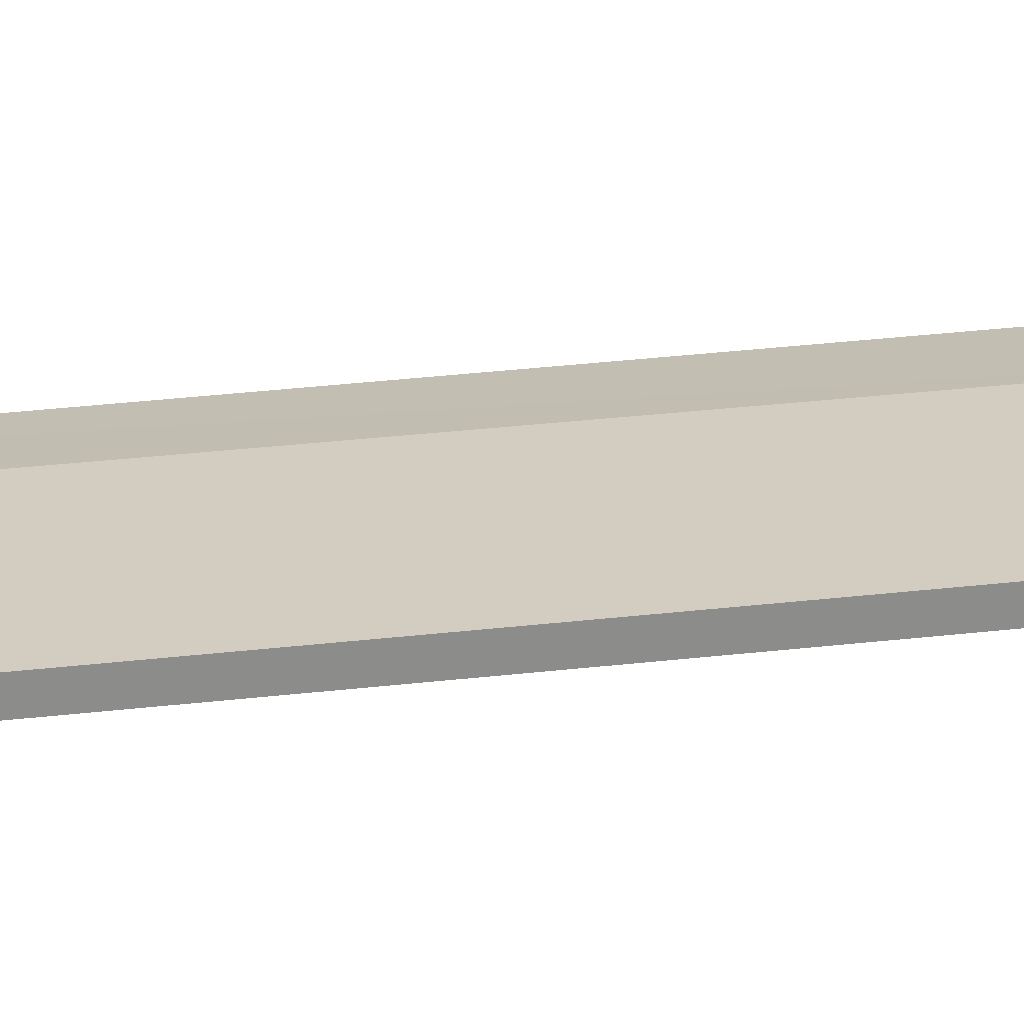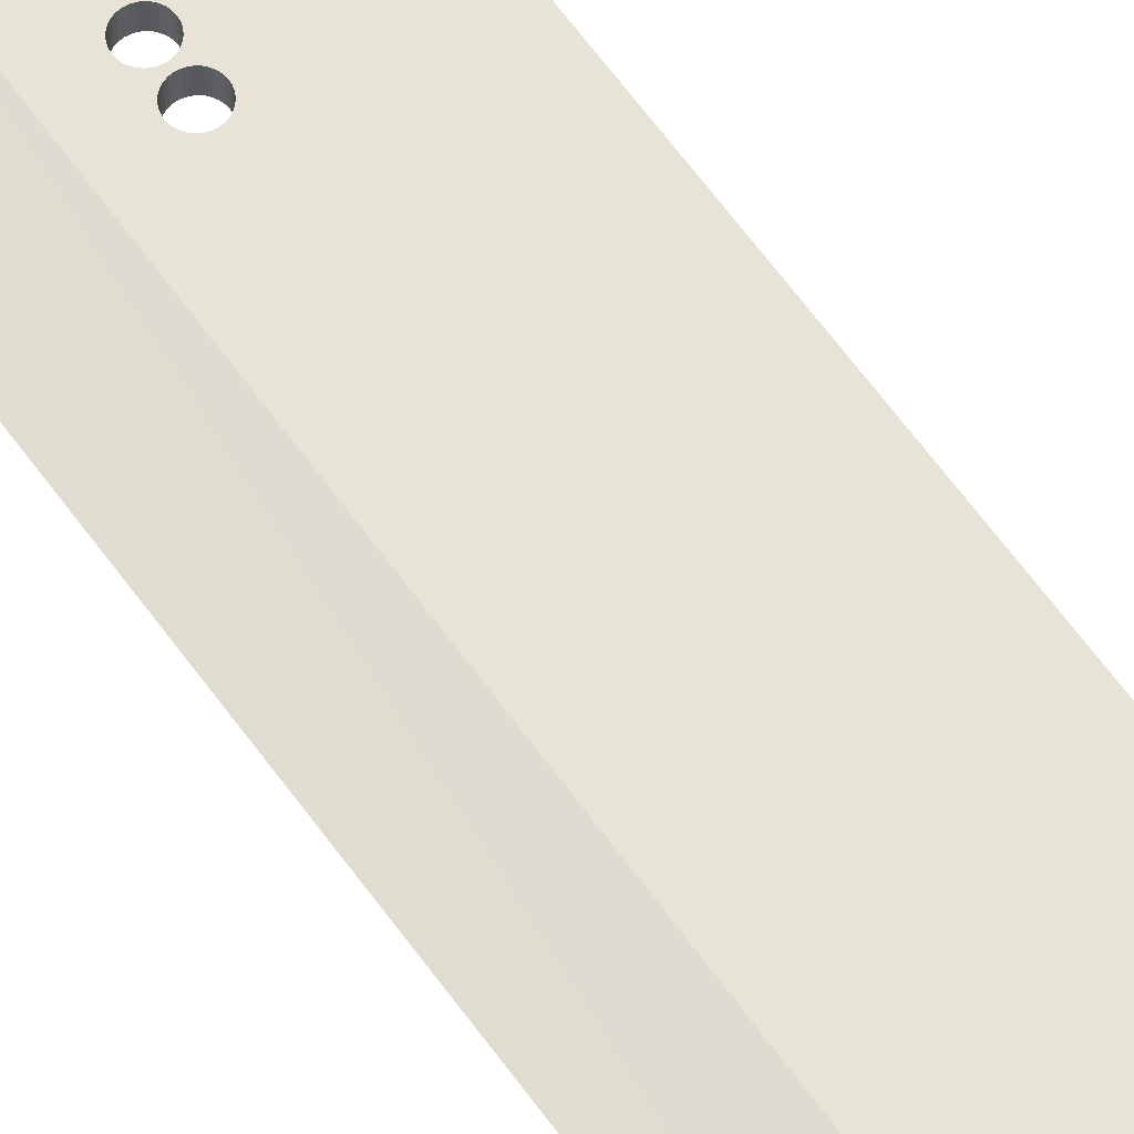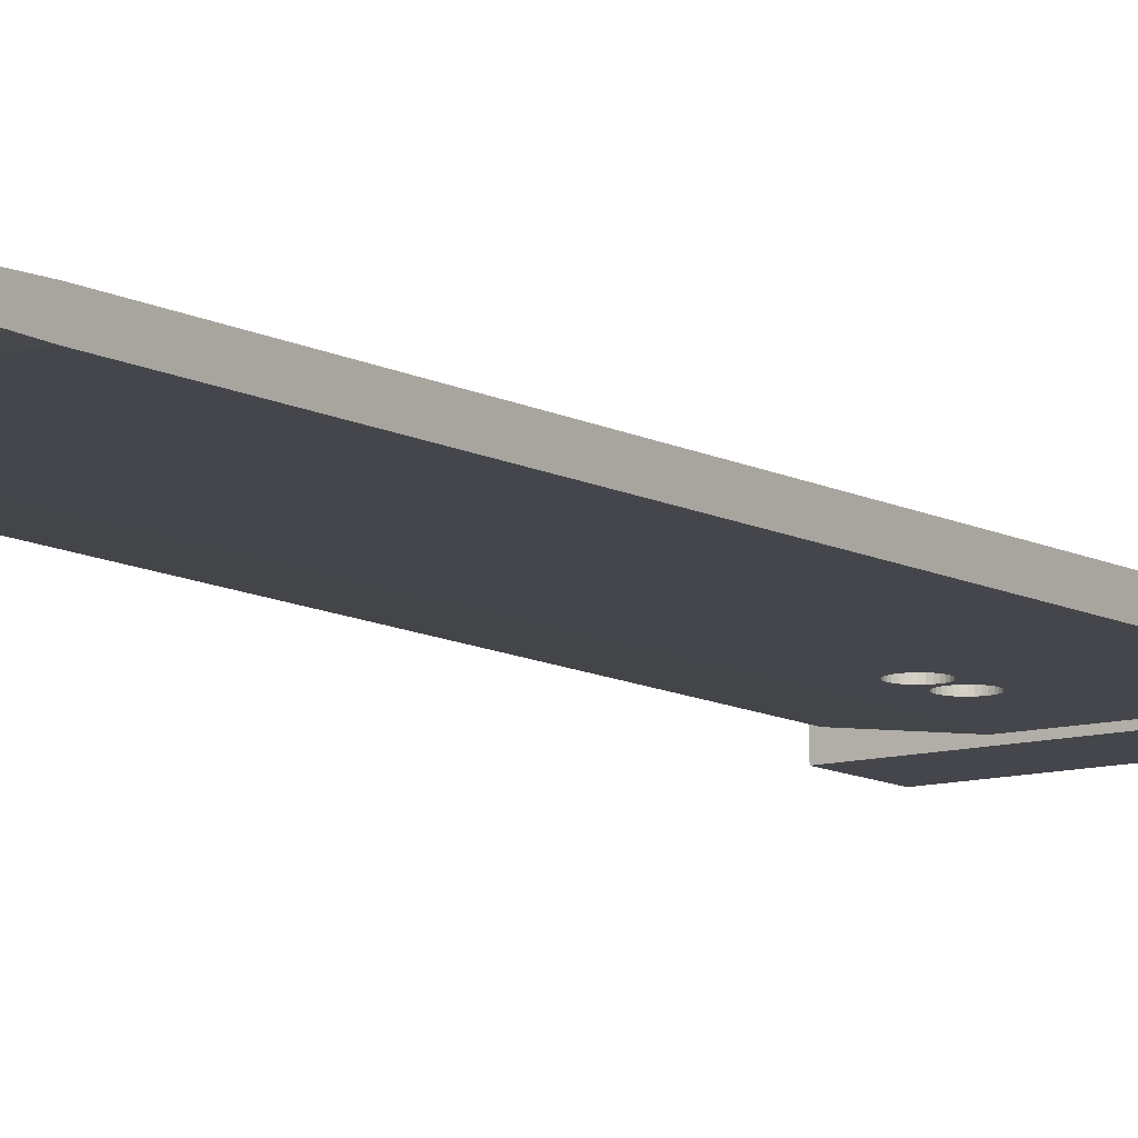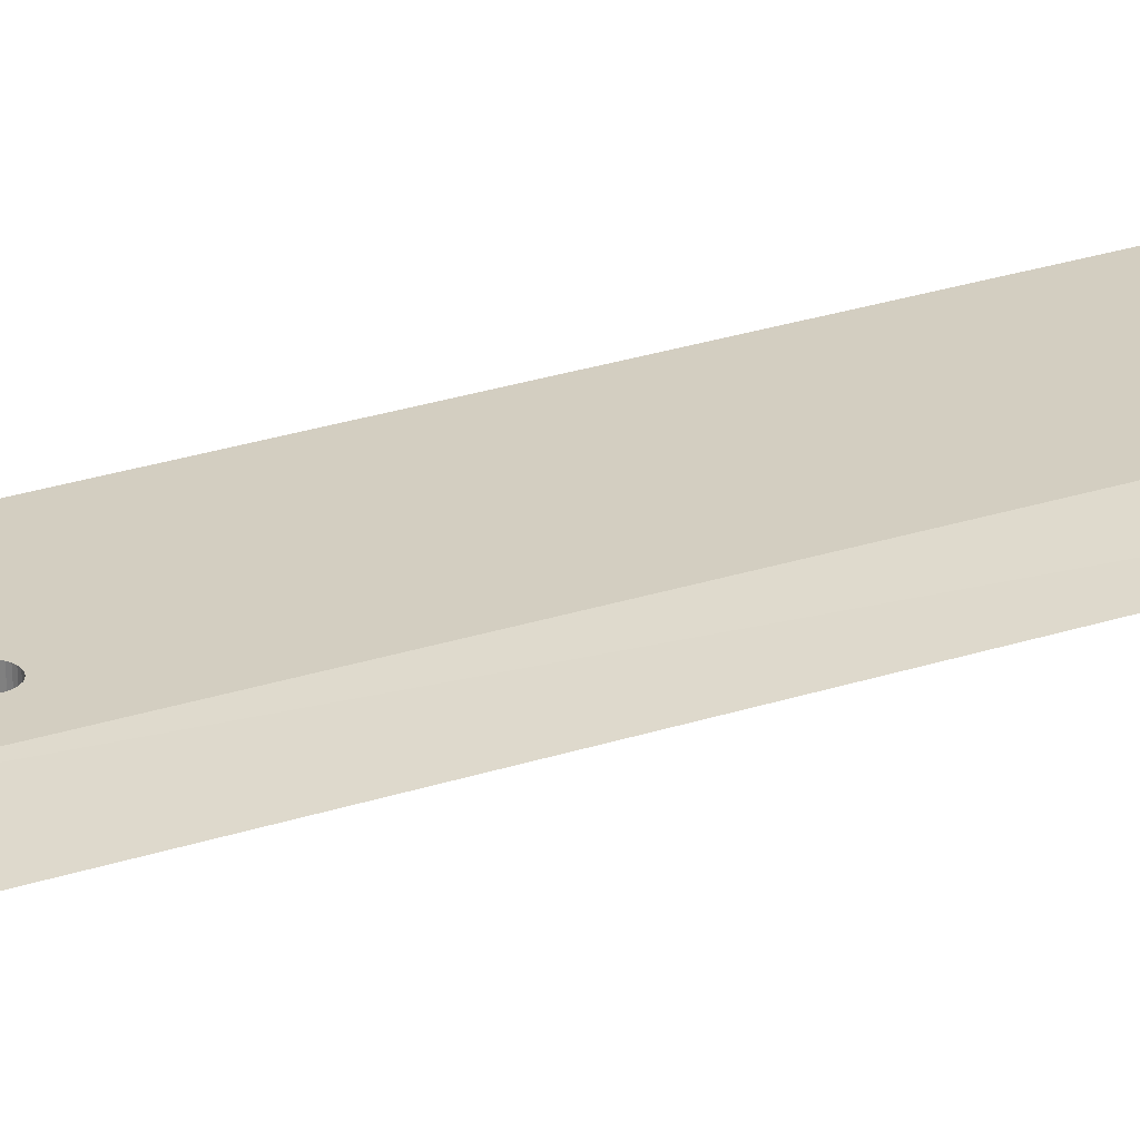
<metadata>
{"format":"obj","ext":"obj","renderer":"f3d","projection":"perspective","resolution":1024,"background":"white","views":[{"elev":24.6,"azim":-101.9,"up":"+Z"},{"elev":62.6,"azim":144.6,"up":"+Z"},{"elev":-10.0,"azim":-144.4,"up":"+Z"},{"elev":25.2,"azim":61.7,"up":"+Z"}]}
</metadata>
<code>
o Cylinder
v 0 -6.058 -0.18
v 0 -0.056 -0.18
v 0.03512 -6.058 -0.1765
v 0.03512 -0.056 -0.1765
v 0.06888 -6.058 -0.1663
v 0.06888 -0.056 -0.1663
v 0.1 -6.058 -0.1497
v 0.1 -0.056 -0.1497
v 0.1273 -6.058 -0.1273
v 0.1273 -0.056 -0.1273
v 0.1497 -6.058 -0.1
v 0.1497 -0.056 -0.1
v 0.1663 -6.058 -0.06888
v 0.1663 -0.056 -0.06888
v 0.1765 -6.058 -0.03512
v 0.1765 -0.056 -0.03512
v 0.18 -6.058 -0
v 0.18 -0.056 -0
v 0.1765 -6.058 0.03512
v 0.1765 -0.056 0.03512
v 0.1663 -6.058 0.06888
v 0.1663 -0.056 0.06888
v 0.1497 -6.058 0.1
v 0.1497 -0.056 0.1
v 0.1273 -6.058 0.1273
v 0.1273 -0.056 0.1273
v 0.1 -6.058 0.1497
v 0.1 -0.056 0.1497
v 0.06888 -6.058 0.1663
v 0.06888 -0.056 0.1663
v 0.03512 -6.058 0.1765
v 0.03512 -0.056 0.1765
v -0 -6.058 0.18
v -0 -0.056 0.18
v -0.03512 -6.058 0.1765
v -0.03512 -0.056 0.1765
v -0.06888 -6.058 0.1663
v -0.06888 -0.056 0.1663
v -0.1 -6.058 0.1497
v -0.1 -0.056 0.1497
v -0.1273 -6.058 0.1273
v -0.1273 -0.056 0.1273
v -0.1497 -6.058 0.1
v -0.1497 -0.056 0.1
v -0.1663 -6.058 0.06888
v -0.1663 -0.056 0.06888
v -0.1765 -6.058 0.03512
v -0.1765 -0.056 0.03512
v -0.18 -6.058 -0
v -0.18 -0.056 -0
v -0.1765 -6.058 -0.03512
v -0.1765 -0.056 -0.03512
v -0.1663 -6.058 -0.06888
v -0.1663 -0.056 -0.06888
v -0.1497 -6.058 -0.1
v -0.1497 -0.056 -0.1
v -0.1273 -6.058 -0.1273
v -0.1273 -0.056 -0.1273
v -0.1 -6.058 -0.1497
v -0.1 -0.056 -0.1497
v -0.06888 -6.058 -0.1663
v -0.06888 -0.056 -0.1663
v -0.03512 -6.058 -0.1765
v -0.03512 -0.056 -0.1765
f 2 4 3
f 4 6 5
f 6 8 7
f 8 10 9
f 10 12 11
f 12 14 13
f 14 16 15
f 16 18 17
f 18 20 19
f 20 22 21
f 22 24 23
f 24 26 25
f 26 28 27
f 28 30 29
f 30 32 31
f 32 34 33
f 34 36 35
f 36 38 37
f 38 40 39
f 40 42 41
f 42 44 43
f 44 46 45
f 46 48 47
f 48 50 49
f 50 52 51
f 52 54 53
f 54 56 55
f 56 58 57
f 58 60 59
f 60 62 61
f 38 22 54
f 64 2 1
f 62 64 63
f 13 15 31
f 1 2 3
f 3 4 5
f 5 6 7
f 7 8 9
f 9 10 11
f 11 12 13
f 13 14 15
f 15 16 17
f 17 18 19
f 19 20 21
f 21 22 23
f 23 24 25
f 25 26 27
f 27 28 29
f 29 30 31
f 31 32 33
f 33 34 35
f 35 36 37
f 37 38 39
f 39 40 41
f 41 42 43
f 43 44 45
f 45 46 47
f 47 48 49
f 49 50 51
f 51 52 53
f 53 54 55
f 55 56 57
f 57 58 59
f 59 60 61
f 2 64 4
f 64 6 4
f 58 64 60
f 58 56 54
f 50 48 52
f 64 62 60
f 42 48 44
f 42 40 38
f 34 32 36
f 30 38 32
f 30 28 26
f 26 24 22
f 22 20 18
f 14 22 16
f 14 12 10
f 10 8 6
f 61 62 63
f 54 64 58
f 22 18 16
f 38 48 42
f 48 46 44
f 30 26 22
f 48 54 52
f 14 10 6
f 6 64 54
f 54 48 38
f 38 30 22
f 6 54 14
f 63 64 1
f 54 22 14
f 32 38 36
f 63 1 3
f 3 5 7
f 11 13 9
f 19 21 17
f 23 25 21
f 27 31 25
f 27 29 31
f 31 33 35
f 39 43 37
f 39 41 43
f 43 45 47
f 47 49 51
f 51 53 55
f 59 63 57
f 59 61 63
f 63 3 7
f 13 7 9
f 21 31 15
f 63 55 57
f 37 43 31
f 47 63 43
f 55 63 51
f 35 37 31
f 7 13 63
f 21 15 17
f 43 63 31
f 63 13 31
f 63 47 51
f 25 31 21
o box
v 2.051 -0.02761 0.1936
v -2.051 -0.02761 0.1936
v -2.051 -0.02761 -0.1936
v 2.051 -0.02761 -0.1936
v 2.051 1 0.1936
v -2.051 1 0.1936
v -2.051 1 -0.1936
v 2.051 1 -0.1936
f 70 66 65
f 71 67 66
f 72 68 67
f 69 65 68
f 66 67 68
f 71 70 69
f 69 70 65
f 70 71 66
f 71 72 67
f 72 69 68
f 65 66 68
f 72 71 69
o Sword_sword
v -1.874 1.001 -0.1327
v -0.1674 2.39 -0.126
v -0.1633 2.349 -0.1261
v -0.1512 2.31 -0.1261
v -0.1317 2.273 -0.1261
v -0.1054 2.241 -0.1261
v -0.07334 2.215 -0.1261
v -0.03682 2.195 -0.1261
v 0.002803 2.183 -0.126
v 0.04399 2.179 -0.1259
v 0.08517 2.184 -0.1258
v 0.1248 2.196 -0.1257
v 0.1612 2.215 -0.1256
v 0.1932 2.242 -0.1255
v 0.2194 2.274 -0.1253
v 0.2388 2.31 -0.1252
v 0.2508 2.35 -0.1251
v 0.2548 2.391 -0.125
v 0.2507 2.432 -0.125
v 0.8029 1.005 -0.1266
v 1.969 1.003 0.02609
v 0.799 0.9979 0.1734
v -1.882 0.9942 0.1673
v -0.1681 2.887 -0.125
v -0.164 2.846 -0.1251
v -0.1519 2.806 -0.1251
v -0.1324 2.77 -0.1251
v -0.1061 2.738 -0.1251
v -0.07406 2.712 -0.1251
v -0.03753 2.692 -0.1251
v 0.002087 2.68 -0.125
v 0.04328 2.676 -0.1249
v 0.08446 2.68 -0.1248
v 0.124 2.693 -0.1247
v 0.1605 2.712 -0.1246
v 0.1925 2.738 -0.1245
v 0.219 2.508 -0.1249
v 0.1928 2.54 -0.1249
v 0.1607 2.566 -0.1249
v 0.1242 2.586 -0.1249
v 0.08458 2.598 -0.125
v 0.04339 2.602 -0.1251
v 0.002207 2.598 -0.1252
v -0.03738 2.586 -0.1253
v -0.07385 2.566 -0.1254
v -0.1058 2.54 -0.1255
v -0.132 2.508 -0.1257
v -0.1515 2.471 -0.1258
v -0.1634 2.432 -0.1259
v -1.891 12.9 -0.1087
v 0.8113 12.9 -0.1025
v 0.2386 2.472 -0.1249
v 0.2187 2.77 -0.1243
v 0.2381 2.807 -0.1242
v 0.2501 2.847 -0.1241
v 0.2541 2.888 -0.124
v 0.25 2.929 -0.1239
v 0.2379 2.969 -0.1239
v 0.2183 3.005 -0.1239
v 0.192 3.037 -0.1239
v 0.16 3.063 -0.1239
v 0.1235 3.083 -0.1239
v 0.08386 3.095 -0.124
v 0.04267 3.099 -0.1241
v 0.001491 3.095 -0.1242
v -0.03809 3.083 -0.1243
v -0.07456 3.063 -0.1244
v -0.1065 3.037 -0.1245
v -0.1327 3.005 -0.1247
v -0.1522 2.968 -0.1248
v -0.1641 2.928 -0.1249
v -0.175 2.384 0.174
v -0.1709 2.342 0.1739
v -0.1588 2.303 0.1739
v -0.1393 2.266 0.1738
v -0.113 2.234 0.1738
v -0.08094 2.208 0.1739
v -0.04442 2.189 0.1739
v -0.004799 2.177 0.174
v 0.03639 2.173 0.1741
v 0.07757 2.177 0.1742
v 0.1172 2.189 0.1743
v 0.1536 2.208 0.1744
v 0.1856 2.235 0.1745
v 0.2118 2.267 0.1746
v 0.2312 2.303 0.1748
v 0.2432 2.343 0.1749
v 0.2472 2.384 0.175
v 0.2431 2.425 0.175
v -1.899 12.89 0.1913
v -1.903 18.6 0.0528
v 1.902 14.17 0.05253
v 0.8 12.89 0.1975
v 0.231 2.465 0.1751
v 0.2114 2.501 0.1751
v 0.1851 2.533 0.1751
v 0.1531 2.56 0.1751
v 0.1166 2.579 0.1751
v 0.07698 2.591 0.175
v 0.03578 2.595 0.1749
v -0.005395 2.591 0.1748
v -0.04498 2.579 0.1747
v -0.08145 2.559 0.1746
v -0.1134 2.533 0.1744
v -0.1396 2.501 0.1743
v -0.1591 2.464 0.1742
v -0.171 2.425 0.1741
v -0.1757 2.881 0.175
v -0.1717 2.922 0.1751
v -0.1598 2.961 0.1752
v -0.1403 2.998 0.1753
v -0.1141 3.03 0.1754
v -0.08217 3.056 0.1756
v -0.04569 3.076 0.1757
v -0.006111 3.088 0.1758
v 0.03507 3.092 0.1759
v 0.07626 3.088 0.176
v 0.1159 3.076 0.1761
v 0.1524 3.057 0.1761
v 0.1844 3.03 0.1761
v 0.2107 2.998 0.1761
v 0.2303 2.962 0.1761
v 0.2424 2.922 0.176
v 0.2465 2.881 0.176
v 0.2425 2.84 0.1759
v 0.2305 2.8 0.1758
v 0.2111 2.764 0.1756
v 0.1849 2.732 0.1755
v 0.1529 2.705 0.1754
v 0.1164 2.686 0.1753
v 0.07686 2.674 0.1752
v 0.03568 2.67 0.1751
v -0.005514 2.674 0.175
v -0.04513 2.686 0.1749
v -0.08166 2.705 0.1749
v -0.1137 2.731 0.1748
v -0.14 2.763 0.1748
v -0.1595 2.8 0.1749
v -0.1716 2.839 0.1749
f 82 83 92
f 92 93 94
f 102 115 116
f 123 134 135
f 74 144 145
f 75 145 146
f 76 146 147
f 77 147 148
f 78 148 149
f 79 149 150
f 80 150 151
f 81 151 152
f 82 152 153
f 83 153 154
f 84 154 155
f 86 85 155
f 86 156 157
f 87 157 158
f 88 158 159
f 89 159 160
f 90 160 161
f 73 95 122
f 164 93 92
f 164 165 94
f 94 152 151
f 91 161 166
f 124 166 167
f 109 167 168
f 110 168 169
f 112 111 169
f 112 170 171
f 113 171 172
f 114 172 173
f 115 173 174
f 116 174 175
f 117 175 176
f 118 176 177
f 119 177 178
f 120 178 179
f 121 179 144
f 190 191 165
f 174 205 206
f 165 164 163
f 163 164 123
f 127 197 196
f 128 196 195
f 126 198 197
f 130 129 195
f 125 199 198
f 130 194 193
f 108 200 199
f 132 131 193
f 107 201 200
f 132 192 191
f 107 106 202
f 133 191 190
f 105 203 202
f 134 190 189
f 104 204 203
f 135 189 188
f 103 205 204
f 136 188 187
f 102 206 205
f 137 187 186
f 101 207 206
f 138 186 185
f 100 208 207
f 139 185 184
f 99 209 208
f 140 184 183
f 99 98 210
f 141 183 182
f 97 211 210
f 142 182 181
f 96 180 211
f 143 181 180
f 73 74 75
f 90 91 92
f 73 75 76
f 89 90 92
f 73 76 77
f 88 89 92
f 77 78 73
f 87 88 92
f 73 78 79
f 86 87 92
f 96 97 74
f 85 86 92
f 92 73 80
f 84 85 92
f 92 80 81
f 83 84 92
f 92 81 82
f 95 73 92
f 73 79 80
f 92 94 95
f 109 110 108
f 121 97 98
f 120 121 98
f 115 103 104
f 117 118 101
f 119 120 99
f 104 113 114
f 97 121 74
f 114 115 104
f 113 104 105
f 102 116 117
f 118 119 99
f 112 105 106
f 118 99 100
f 112 113 105
f 120 98 99
f 92 129 123
f 107 108 111
f 108 110 111
f 111 112 107
f 102 103 115
f 112 106 107
f 124 109 126
f 118 100 101
f 101 102 117
f 126 127 124
f 108 125 109
f 123 135 136
f 91 127 128
f 96 73 143
f 123 129 130
f 143 73 142
f 109 125 126
f 142 73 141
f 123 136 137
f 140 141 122
f 92 91 128
f 139 140 122
f 92 128 129
f 138 139 122
f 96 74 73
f 137 138 122
f 123 131 132
f 122 123 137
f 123 132 133
f 127 91 124
f 123 133 134
f 76 75 146
f 75 74 145
f 73 122 141
f 123 130 131
f 77 76 147
f 78 77 148
f 79 78 149
f 80 79 150
f 81 80 151
f 82 81 152
f 83 82 153
f 84 83 154
f 85 84 155
f 156 86 155
f 87 86 157
f 88 87 158
f 89 88 159
f 90 89 160
f 91 90 161
f 163 122 162
f 123 164 92
f 122 95 162
f 93 164 94
f 94 160 159
f 145 144 95
f 94 159 158
f 146 145 95
f 94 158 157
f 147 146 95
f 94 157 156
f 148 147 95
f 94 156 155
f 149 148 95
f 155 154 94
f 150 149 95
f 94 154 153
f 95 94 150
f 124 91 166
f 109 124 167
f 94 151 150
f 94 153 152
f 110 109 168
f 111 110 169
f 170 112 169
f 113 112 171
f 114 113 172
f 115 114 173
f 116 115 174
f 117 116 175
f 118 117 176
f 119 118 177
f 120 119 178
f 121 120 179
f 74 121 144
f 181 182 95
f 95 144 180
f 168 167 199
f 94 196 160
f 95 180 181
f 162 186 187
f 166 198 199
f 196 161 160
f 183 162 95
f 162 185 186
f 162 183 184
f 199 200 168
f 162 184 185
f 167 166 199
f 94 165 195
f 196 197 161
f 161 197 198
f 196 94 195
f 166 161 198
f 194 195 165
f 165 162 187
f 193 194 165
f 165 187 188
f 192 193 165
f 165 188 189
f 191 192 165
f 165 189 190
f 179 211 144
f 182 183 95
f 122 163 123
f 178 209 210
f 210 211 179
f 207 208 175
f 179 178 210
f 204 173 172
f 171 203 204
f 200 169 168
f 209 178 177
f 201 202 170
f 208 209 177
f 202 203 170
f 208 177 176
f 208 176 175
f 211 180 144
f 173 204 205
f 169 200 201
f 174 206 207
f 170 169 201
f 174 173 205
f 172 171 204
f 162 165 163
f 203 171 170
f 175 174 207
f 128 127 196
f 129 128 195
f 127 126 197
f 194 130 195
f 126 125 198
f 131 130 193
f 125 108 199
f 192 132 193
f 108 107 200
f 133 132 191
f 201 107 202
f 134 133 190
f 106 105 202
f 135 134 189
f 105 104 203
f 136 135 188
f 104 103 204
f 137 136 187
f 103 102 205
f 138 137 186
f 102 101 206
f 139 138 185
f 101 100 207
f 140 139 184
f 100 99 208
f 141 140 183
f 209 99 210
f 142 141 182
f 98 97 210
f 143 142 181
f 97 96 211
f 96 143 180

</code>
